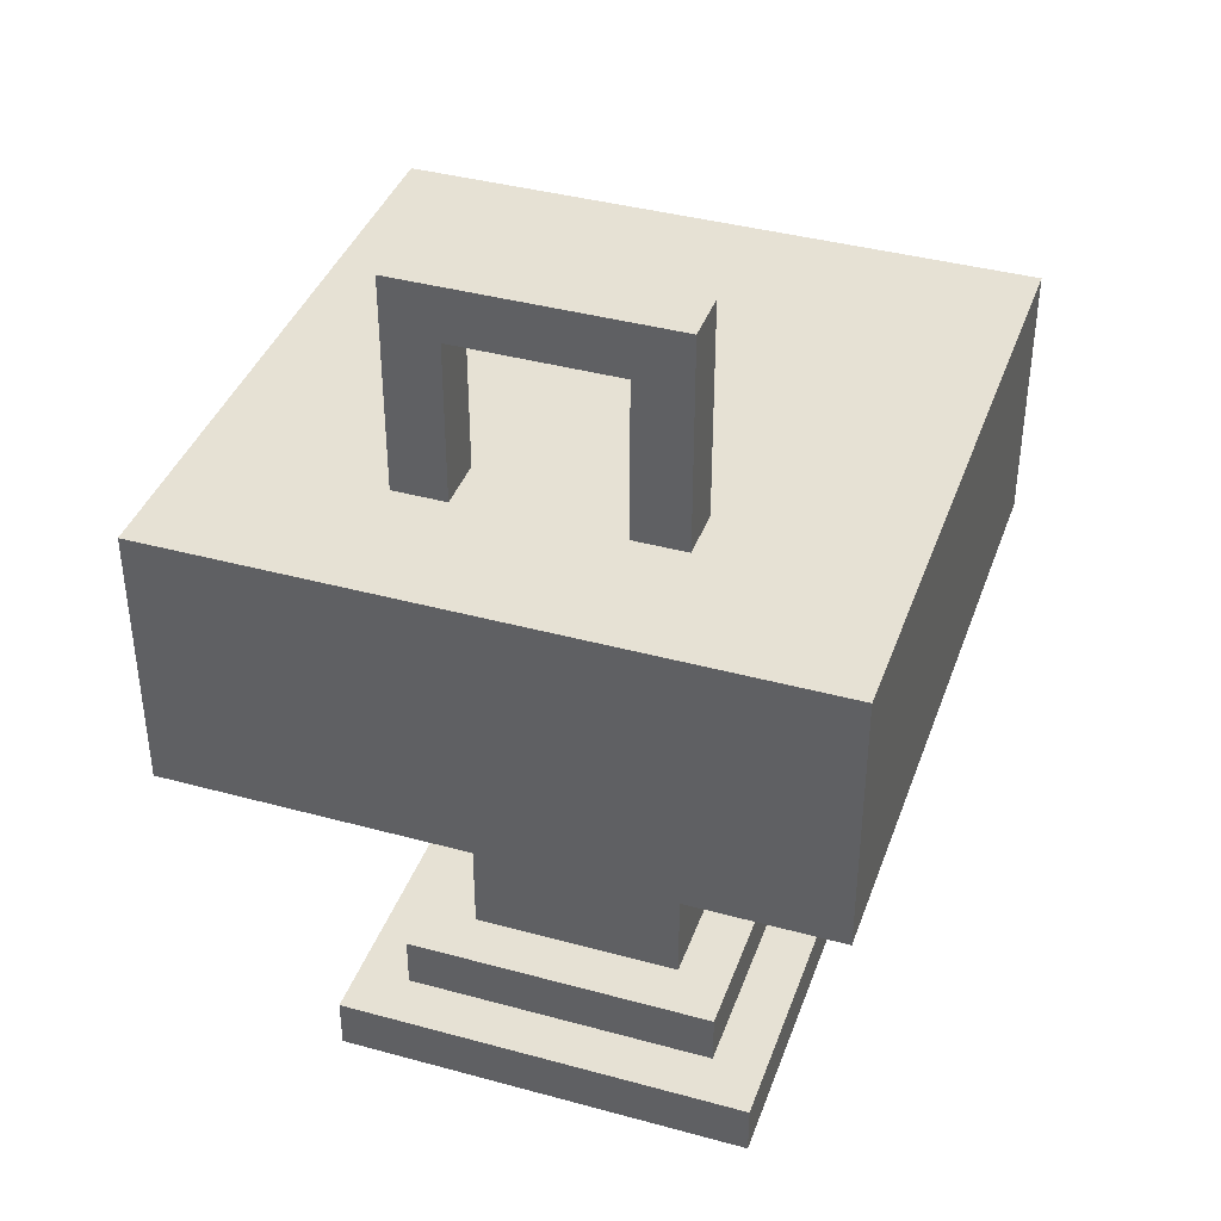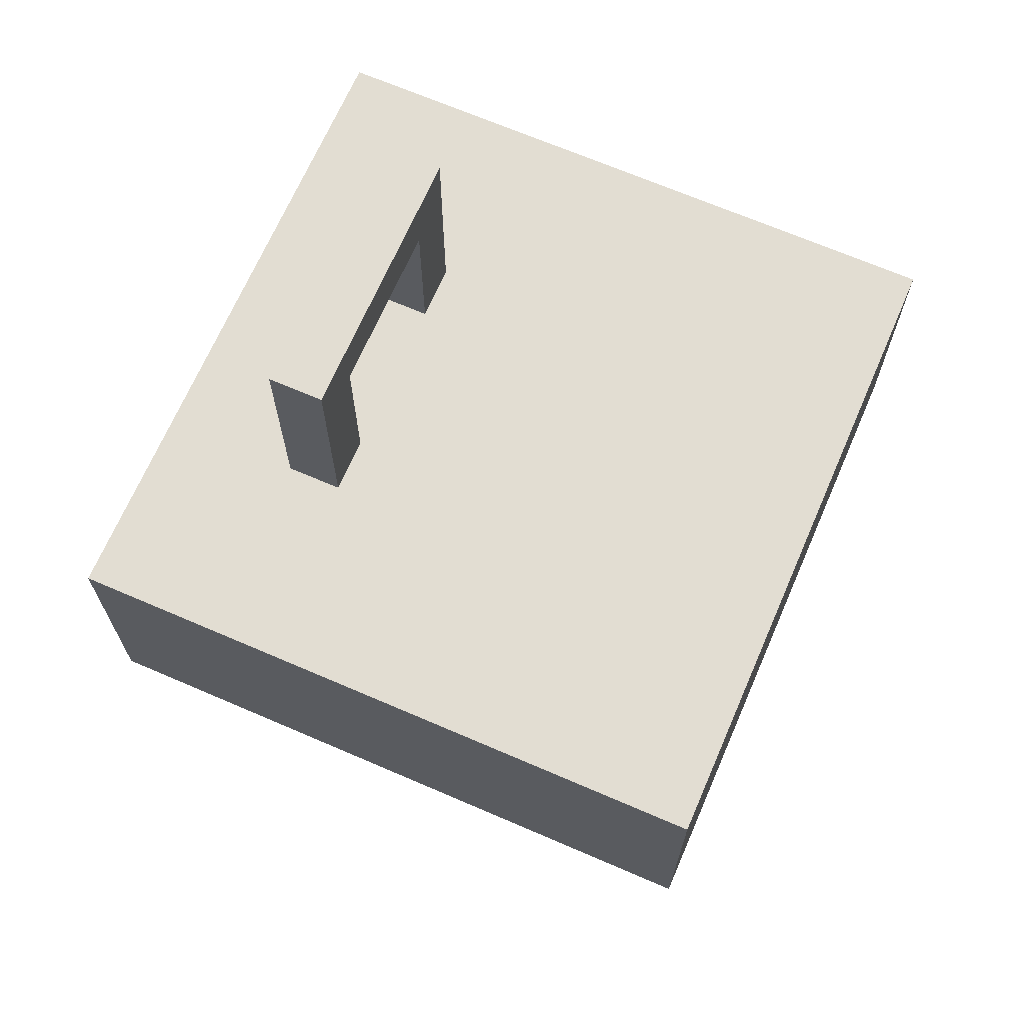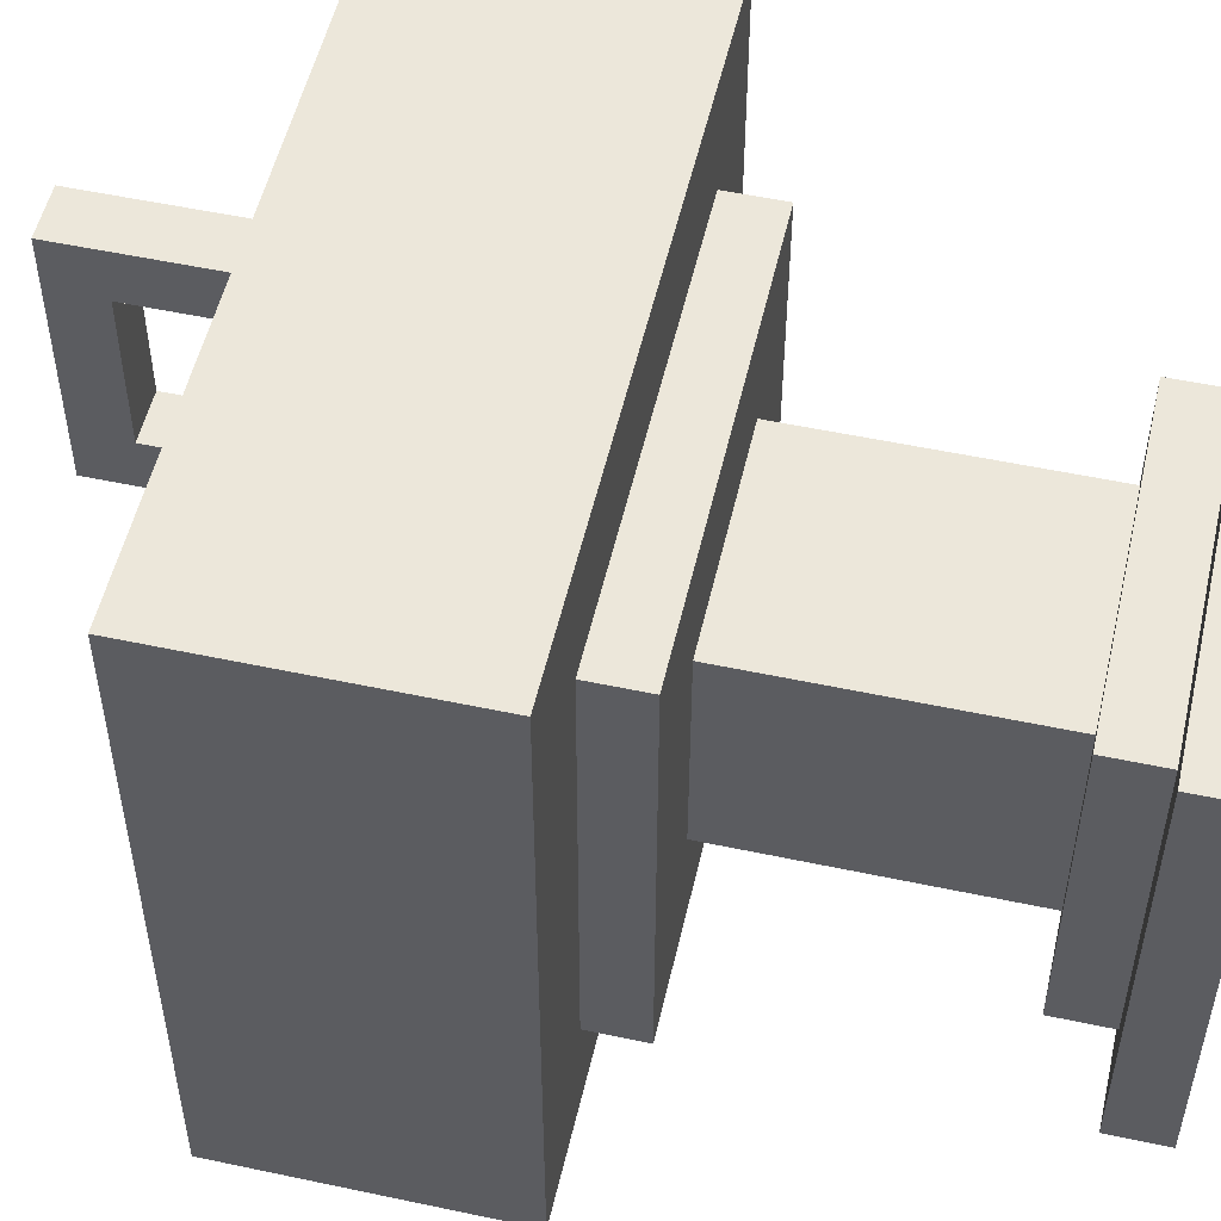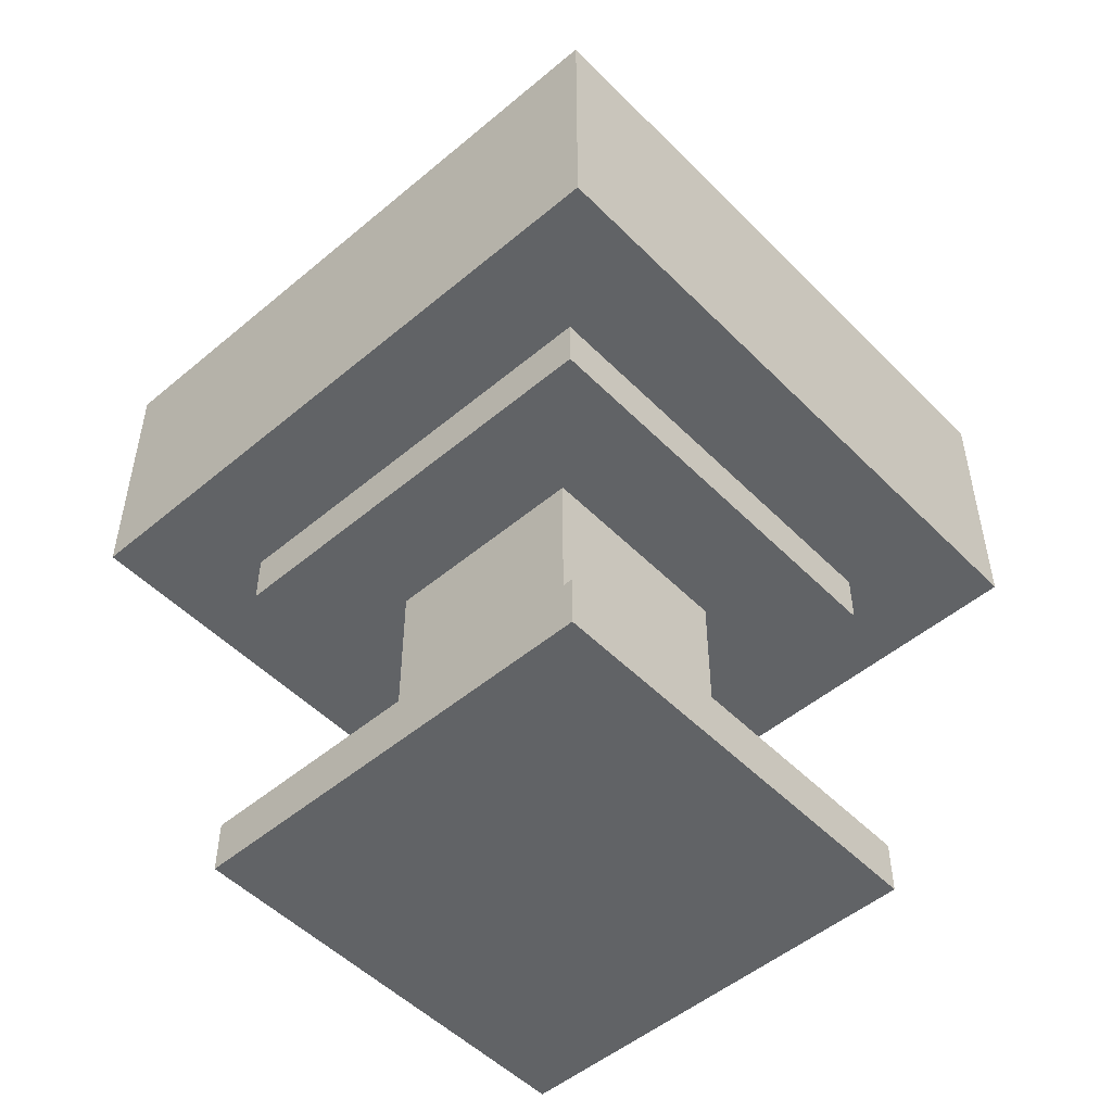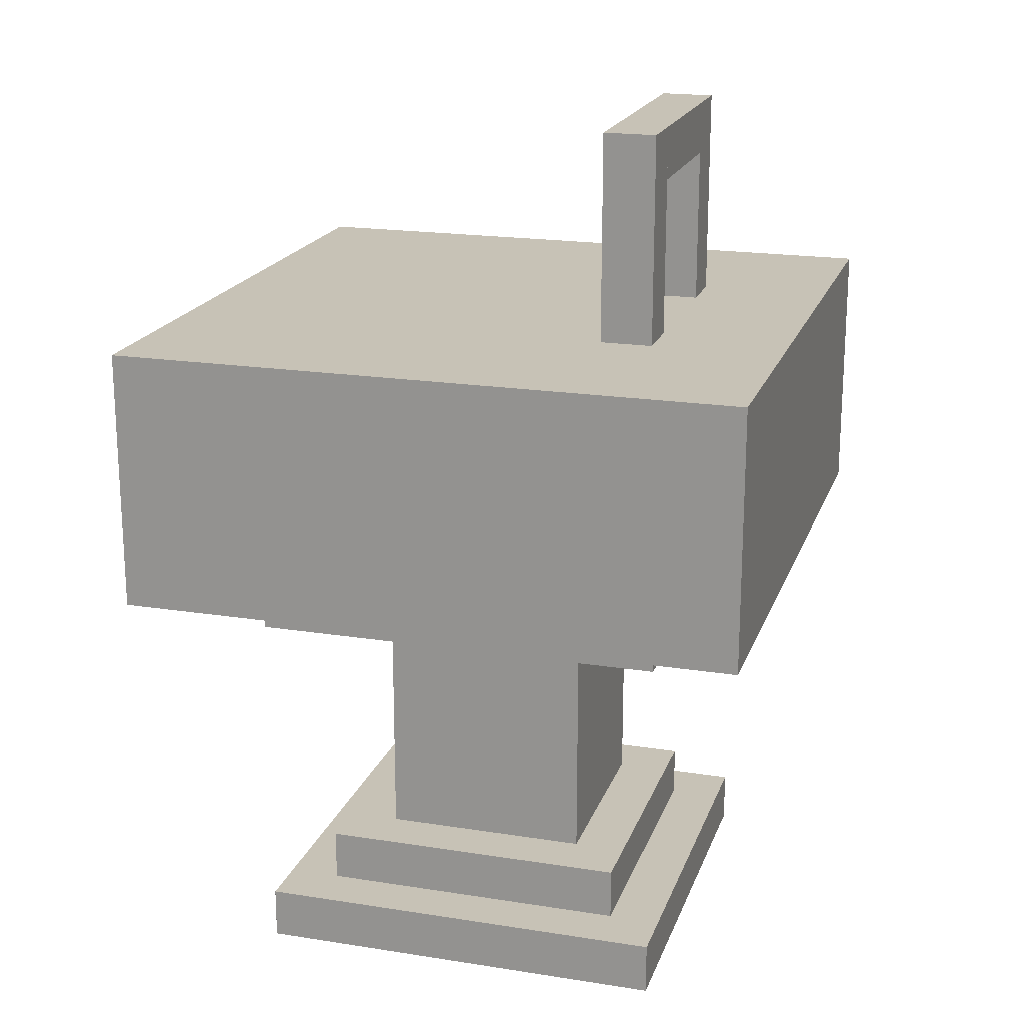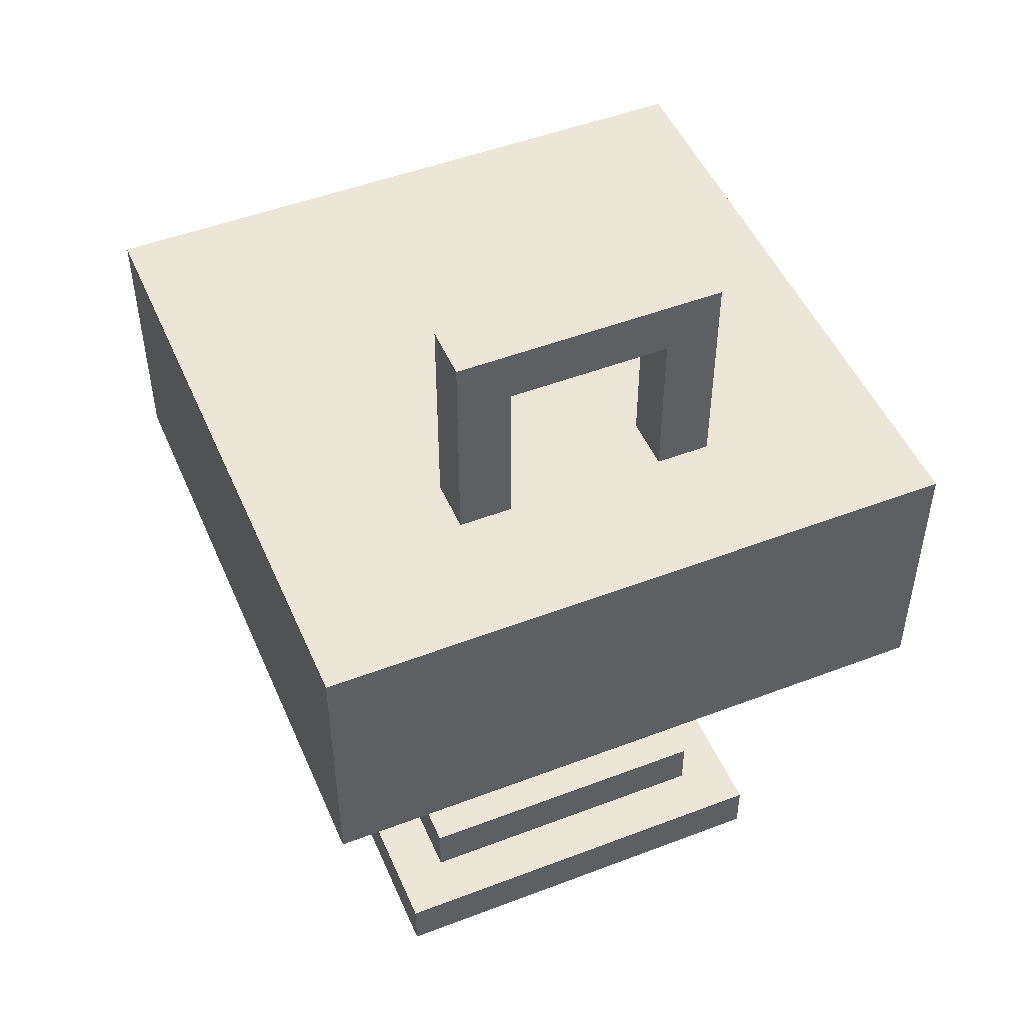
<metadata>
{"format":"obj","ext":"obj","renderer":"f3d","projection":"perspective","resolution":1024,"background":"white","views":[{"elev":39.3,"azim":108.8,"up":"+Y"},{"elev":68.3,"azim":-156.6,"up":"+Y"},{"elev":53.0,"azim":-77.1,"up":"+Z"},{"elev":-50.8,"azim":-47.5,"up":"+Y"},{"elev":19.3,"azim":16.5,"up":"+Y"},{"elev":49.3,"azim":67.1,"up":"+Y"}]}
</metadata>
<code>
o Model_main
v 0.375 0.4375 -0.375
v 0.375 0.4375 -0.625
v 0.375 0.125 -0.625
v 0.375 0.125 -0.375
v 0.625 0.4375 -0.625
v 0.625 0.125 -0.625
v 0.625 0.4375 -0.375
v 0.625 0.125 -0.375
v 0.125 0.8133 -0.125
v 0.125 0.8133 -0.875
v 0.125 0.5008 -0.875
v 0.125 0.5008 -0.125
v 0.875 0.8133 -0.875
v 0.875 0.5008 -0.875
v 0.875 0.8133 -0.125
v 0.875 0.5008 -0.125
v 0.125 0.5008 -0.875
v 0.125 0.5008 -0.125
v 0.875 0.5008 -0.875
v 0.875 0.5008 -0.125
v 0.25 0.5 -0.25
v 0.25 0.5 -0.75
v 0.25 0.4375 -0.75
v 0.25 0.4375 -0.25
v 0.75 0.5 -0.75
v 0.75 0.4375 -0.75
v 0.75 0.5 -0.25
v 0.75 0.4375 -0.25
v 0.6562 1.062 -0.4062
v 0.6562 1.062 -0.5938
v 0.6562 1 -0.5938
v 0.6562 1 -0.4062
v 0.7188 1.062 -0.5938
v 0.7188 1 -0.5938
v 0.7188 1.062 -0.4062
v 0.7188 1 -0.4062
v 0.6562 1.062 -0.3438
v 0.6562 1.062 -0.4062
v 0.6562 0.8125 -0.4062
v 0.6562 0.8125 -0.3438
v 0.7188 1.062 -0.4062
v 0.7188 0.8125 -0.4062
v 0.7188 1.062 -0.3438
v 0.7188 0.8125 -0.3438
v 0.6562 1.062 -0.5938
v 0.6562 1.062 -0.6562
v 0.6562 0.8125 -0.6562
v 0.6562 0.8125 -0.5938
v 0.7188 1.062 -0.6562
v 0.7188 0.8125 -0.6562
v 0.7188 1.062 -0.5938
v 0.7188 0.8125 -0.5938
v 0.3125 0.125 -0.3125
v 0.3125 0.125 -0.6875
v 0.3125 0.0625 -0.6875
v 0.3125 0.0625 -0.3125
v 0.6875 0.125 -0.6875
v 0.6875 0.0625 -0.6875
v 0.6875 0.125 -0.3125
v 0.6875 0.0625 -0.3125
v 0.25 0.0625 -0.25
v 0.25 0.0625 -0.75
v 0.25 0 -0.75
v 0.25 0 -0.25
v 0.75 0.0625 -0.75
v 0.75 0 -0.75
v 0.75 0.0625 -0.25
v 0.75 0 -0.25
f 1 2 3 4
f 2 5 6 3
f 5 7 8 6
f 7 1 4 8
f 9 10 11 12
f 10 13 14 11
f 13 15 16 14
f 15 9 12 16
f 10 9 15 13
f 18 17 19 20
f 21 22 23 24
f 22 25 26 23
f 25 27 28 26
f 27 21 24 28
f 24 23 26 28
f 29 30 31 32
f 33 35 36 34
f 32 31 34 36
f 30 29 35 33
f 37 38 39 40
f 38 41 42 39
f 41 43 44 42
f 43 37 40 44
f 38 37 43 41
f 45 46 47 48
f 46 49 50 47
f 49 51 52 50
f 51 45 48 52
f 46 45 51 49
f 53 54 55 56
f 54 57 58 55
f 57 59 60 58
f 59 53 56 60
f 54 53 59 57
f 61 62 63 64
f 62 65 66 63
f 65 67 68 66
f 67 61 64 68
f 64 63 66 68
f 62 61 67 65

</code>
